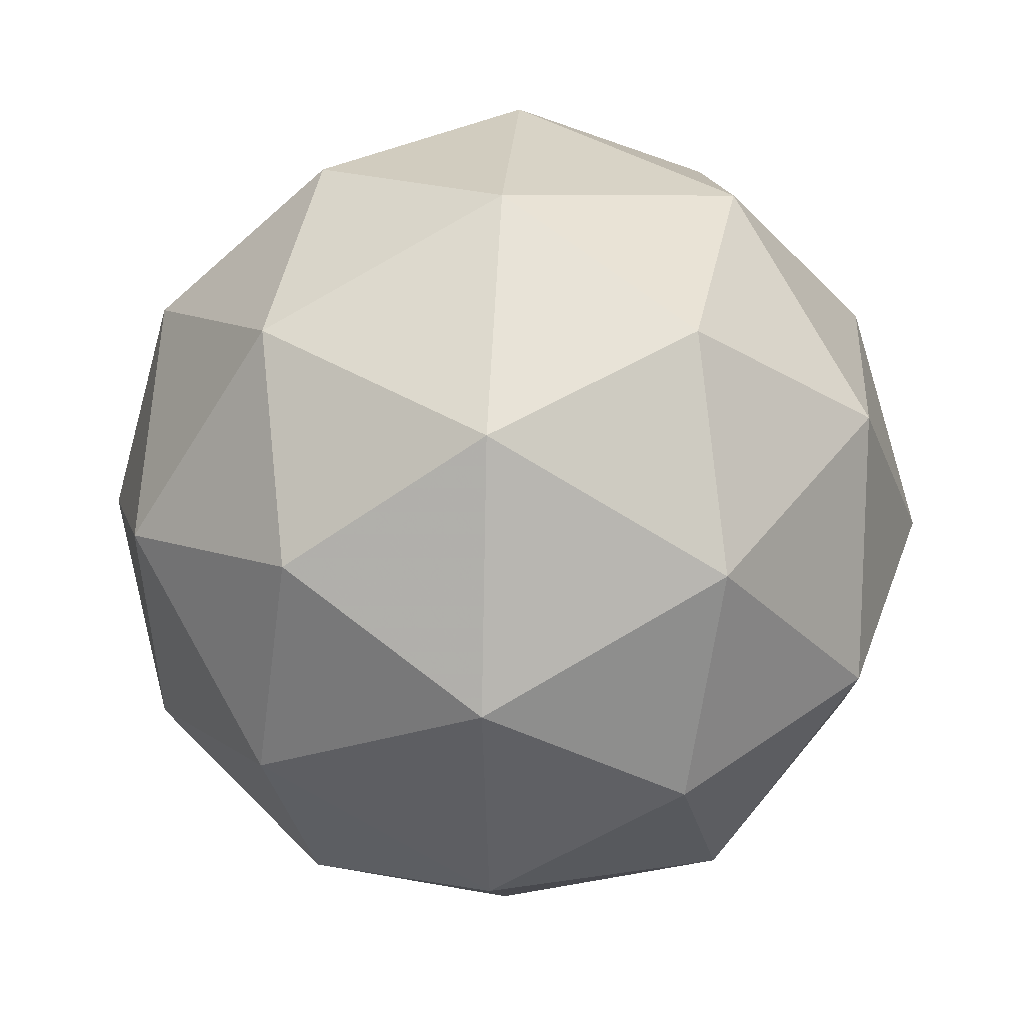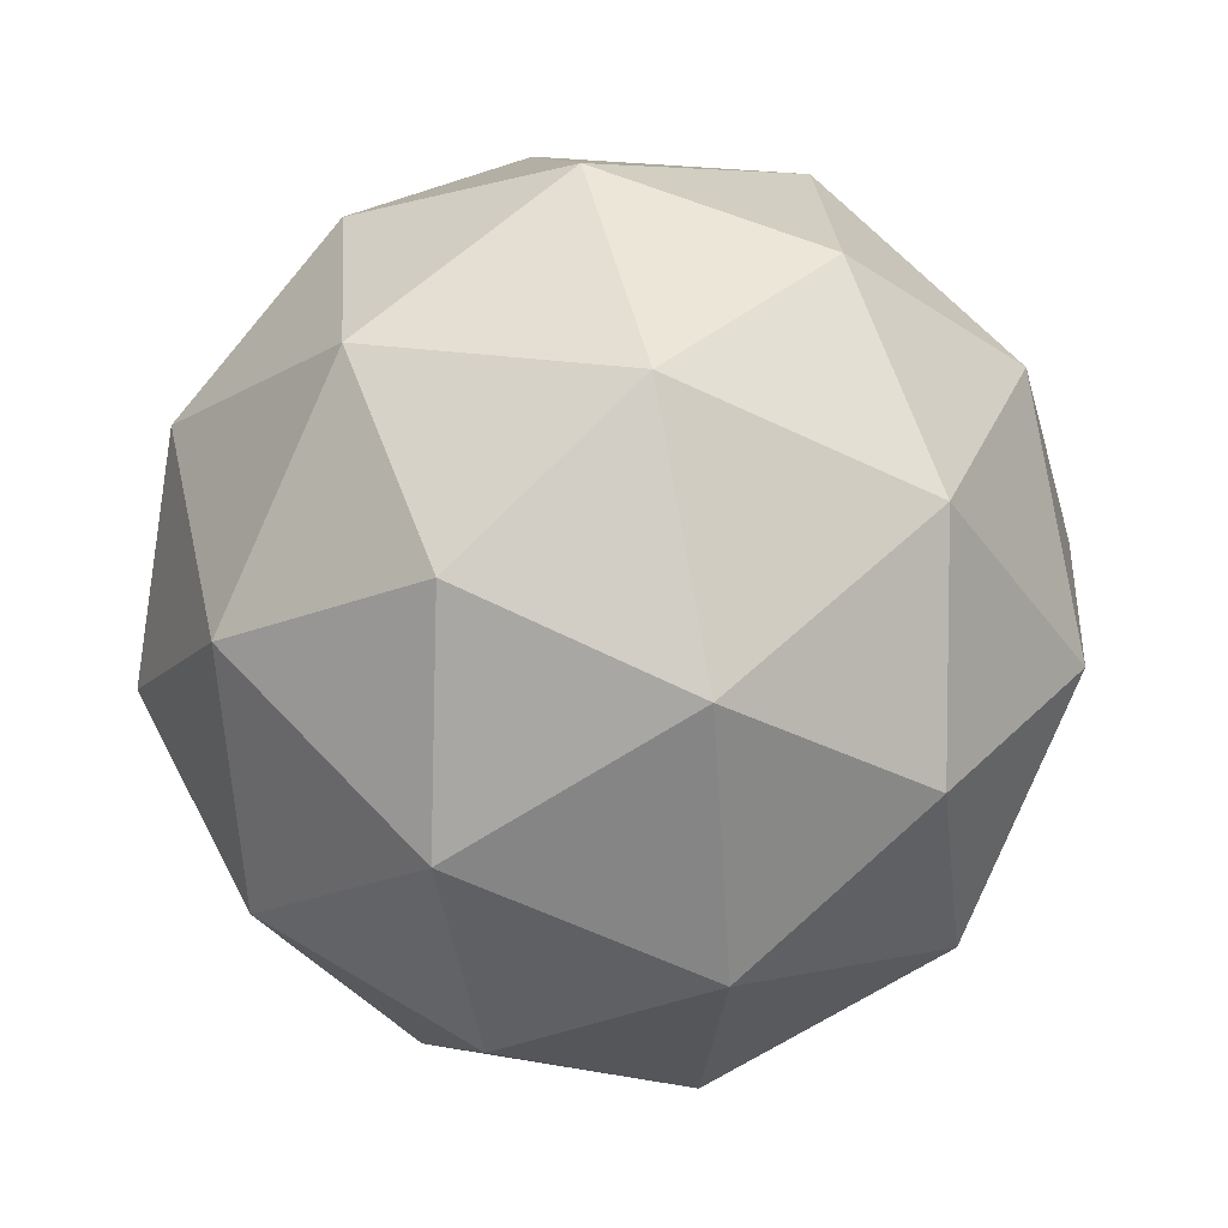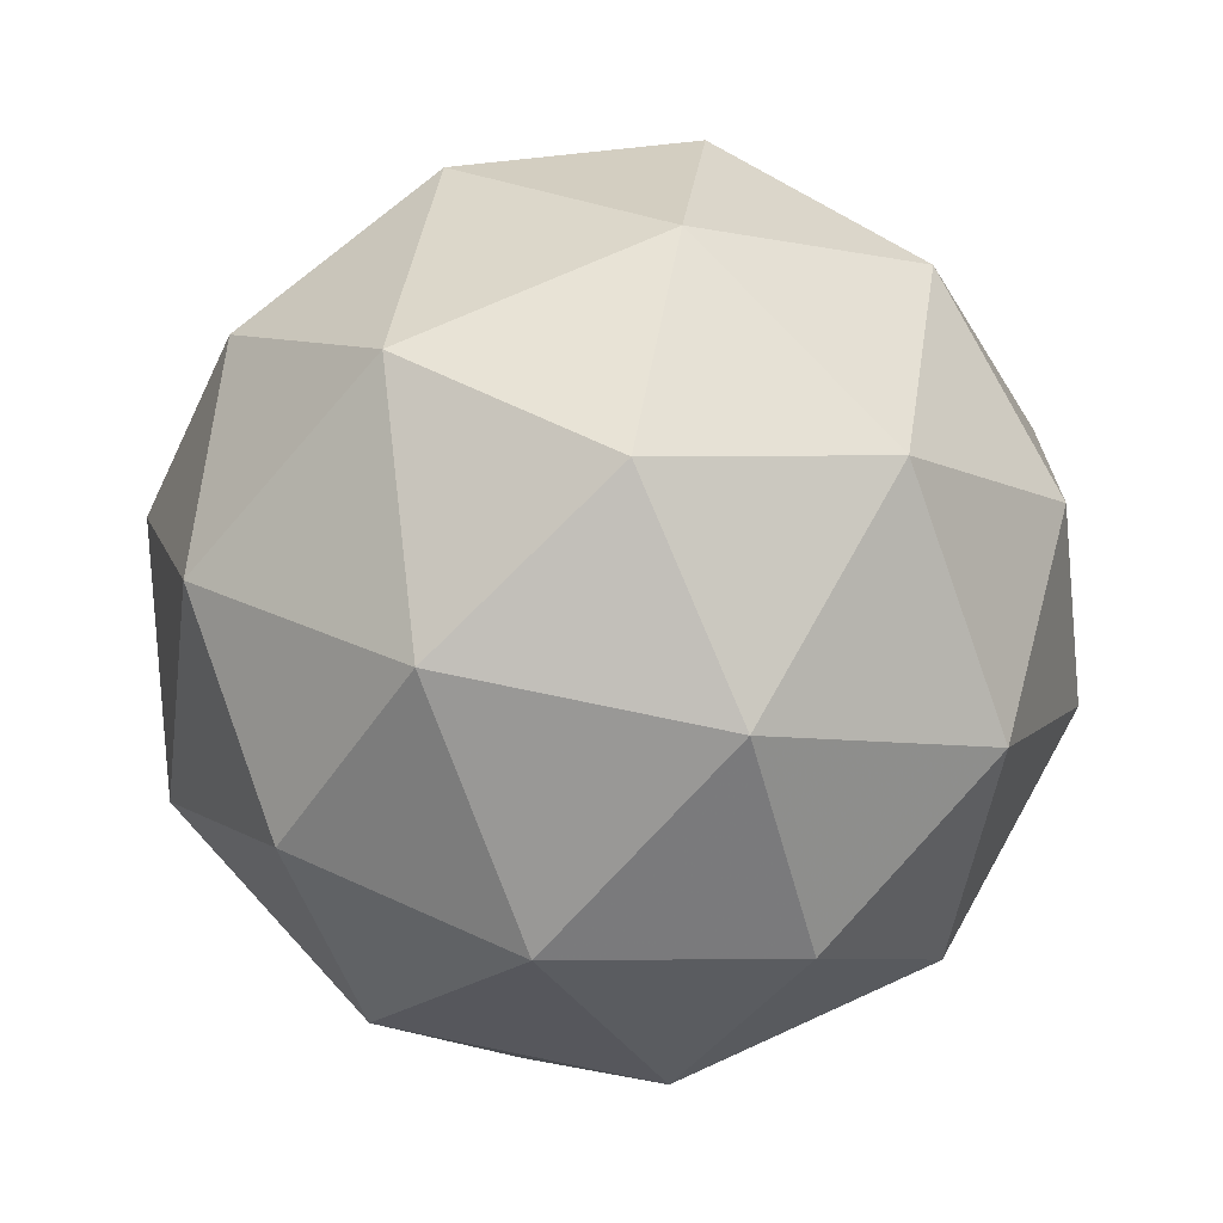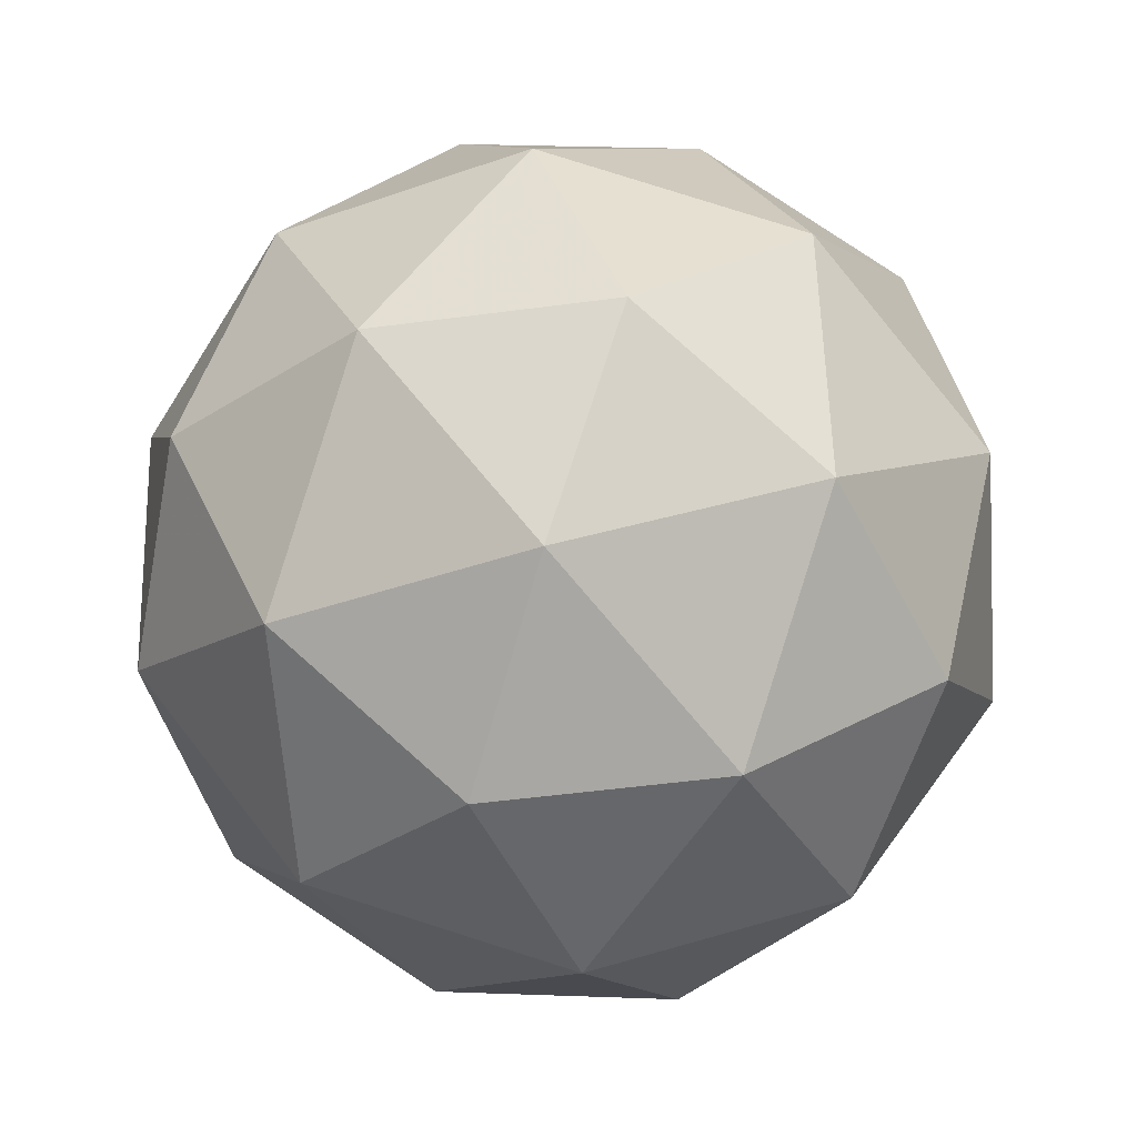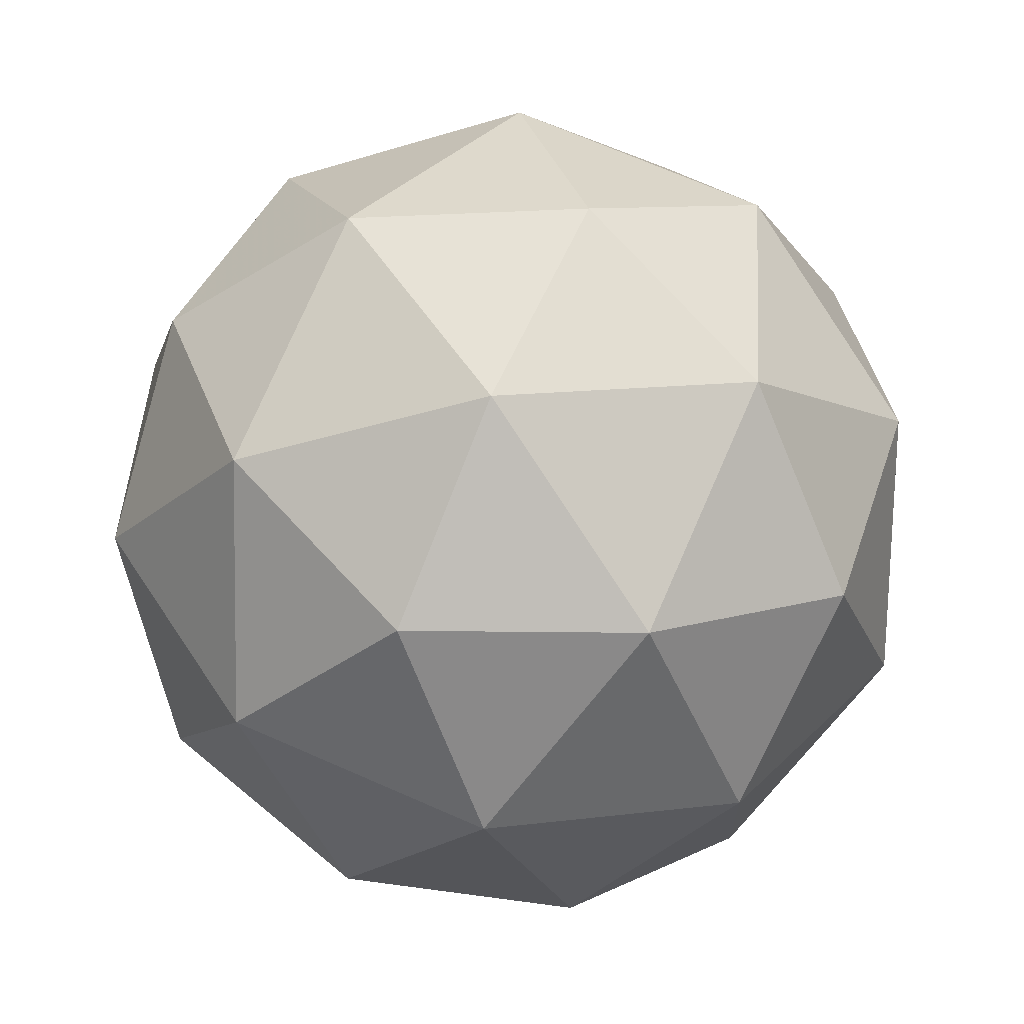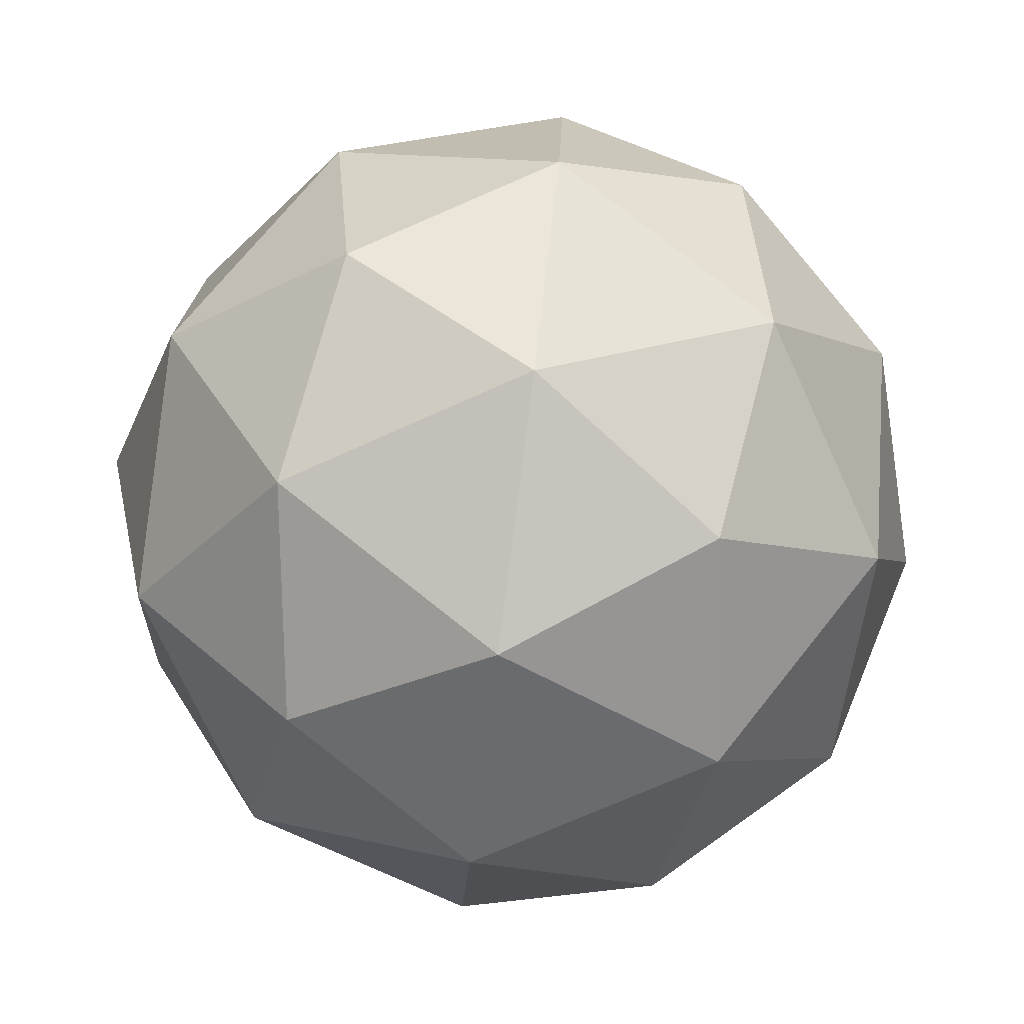
<metadata>
{"format":"obj","ext":"obj","renderer":"f3d","projection":"perspective","resolution":1024,"background":"white","views":[{"elev":-30.5,"azim":-50.5,"up":"+Z"},{"elev":30.7,"azim":115.1,"up":"+Z"},{"elev":-13.8,"azim":55.3,"up":"+Y"},{"elev":-25.8,"azim":114.1,"up":"+Y"},{"elev":72.0,"azim":29.2,"up":"+Z"},{"elev":68.8,"azim":-46.1,"up":"+Z"}]}
</metadata>
<code>
v 20.58 -9.543 -26.93
v 20.62 -9.508 -27
v 20.54 -9.516 -27
v 20.52 -9.59 -26.96
v 20.59 -9.627 -26.94
v 20.65 -9.577 -26.96
v 20.58 -9.533 -27.07
v 20.52 -9.583 -27.05
v 20.55 -9.651 -27.01
v 20.63 -9.643 -27.01
v 20.65 -9.57 -27.05
v 20.59 -9.616 -27.08
v 20.55 -9.521 -26.96
v 20.6 -9.516 -26.96
v 20.58 -9.5 -27
v 20.65 -9.536 -26.98
v 20.62 -9.556 -26.94
v 20.54 -9.564 -26.94
v 20.52 -9.548 -26.98
v 20.58 -9.586 -26.92
v 20.55 -9.613 -26.94
v 20.63 -9.605 -26.94
v 20.65 -9.532 -27.02
v 20.66 -9.572 -27
v 20.55 -9.515 -27.04
v 20.6 -9.51 -27.04
v 20.51 -9.588 -27.01
v 20.52 -9.544 -27.03
v 20.57 -9.649 -26.97
v 20.52 -9.628 -26.98
v 20.65 -9.615 -26.98
v 20.62 -9.645 -26.97
v 20.62 -9.547 -27.07
v 20.54 -9.554 -27.07
v 20.52 -9.624 -27.03
v 20.59 -9.659 -27.01
v 20.65 -9.612 -27.03
v 20.59 -9.574 -27.08
v 20.63 -9.596 -27.07
v 20.55 -9.603 -27.07
v 20.57 -9.643 -27.05
v 20.62 -9.639 -27.05
f 1 14 13
f 2 14 16
f 1 13 18
f 1 18 20
f 1 20 17
f 2 16 23
f 3 15 25
f 4 19 27
f 5 21 29
f 6 22 31
f 2 23 26
f 3 25 28
f 4 27 30
f 5 29 32
f 6 31 24
f 7 33 38
f 8 34 40
f 9 35 41
f 10 36 42
f 11 37 39
f 39 42 12
f 39 37 42
f 37 10 42
f 42 41 12
f 42 36 41
f 36 9 41
f 41 40 12
f 41 35 40
f 35 8 40
f 40 38 12
f 40 34 38
f 34 7 38
f 38 39 12
f 38 33 39
f 33 11 39
f 24 37 11
f 24 31 37
f 31 10 37
f 32 36 10
f 32 29 36
f 29 9 36
f 30 35 9
f 30 27 35
f 27 8 35
f 28 34 8
f 28 25 34
f 25 7 34
f 26 33 7
f 26 23 33
f 23 11 33
f 31 32 10
f 31 22 32
f 22 5 32
f 29 30 9
f 29 21 30
f 21 4 30
f 27 28 8
f 27 19 28
f 19 3 28
f 25 26 7
f 25 15 26
f 15 2 26
f 23 24 11
f 23 16 24
f 16 6 24
f 17 22 6
f 17 20 22
f 20 5 22
f 20 21 5
f 20 18 21
f 18 4 21
f 18 19 4
f 18 13 19
f 13 3 19
f 16 17 6
f 16 14 17
f 14 1 17
f 13 15 3
f 13 14 15
f 14 2 15

</code>
